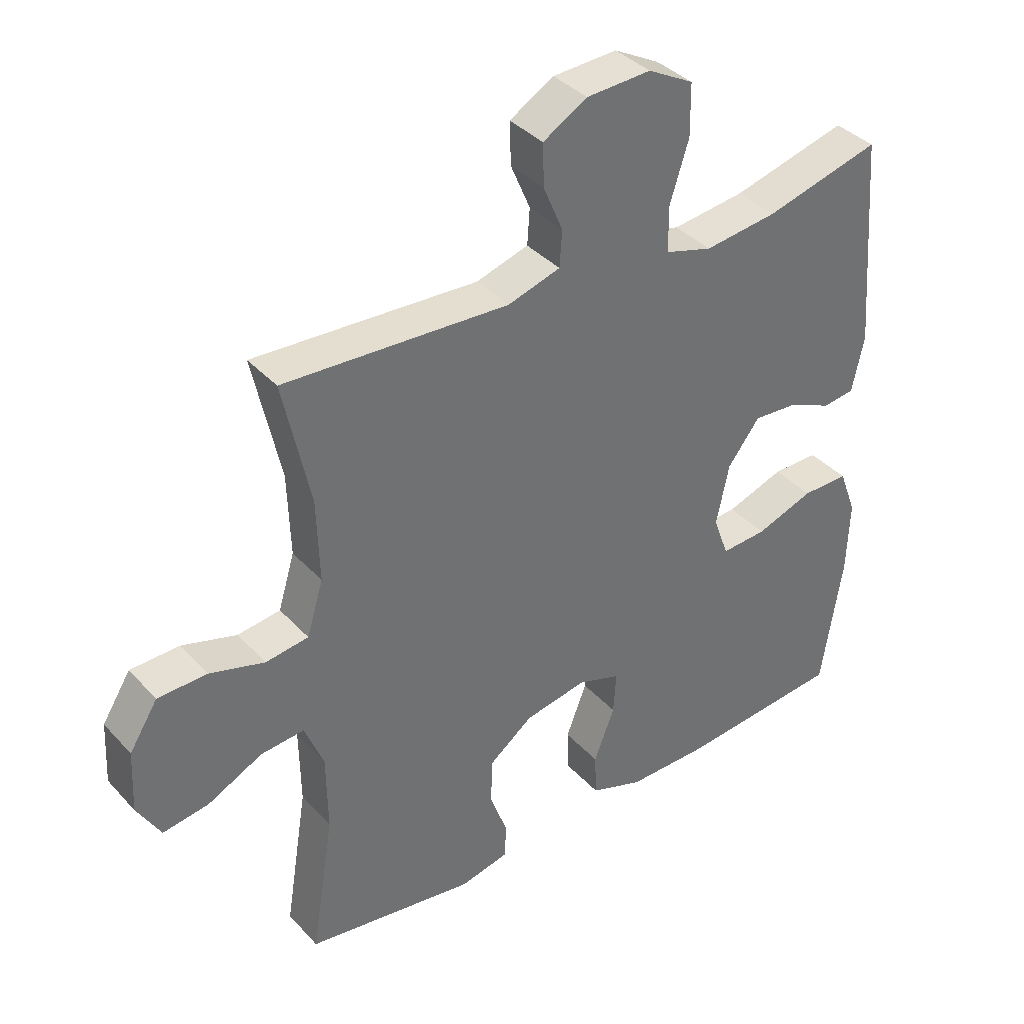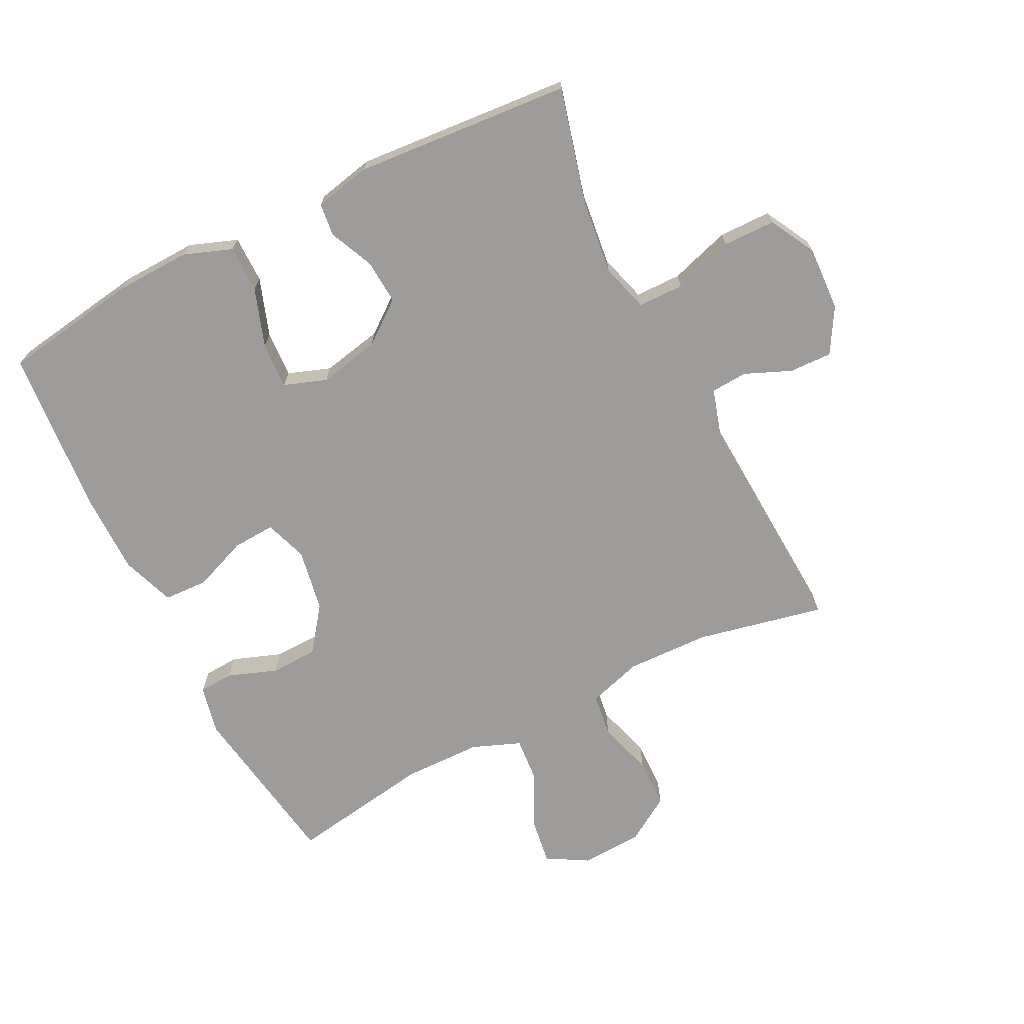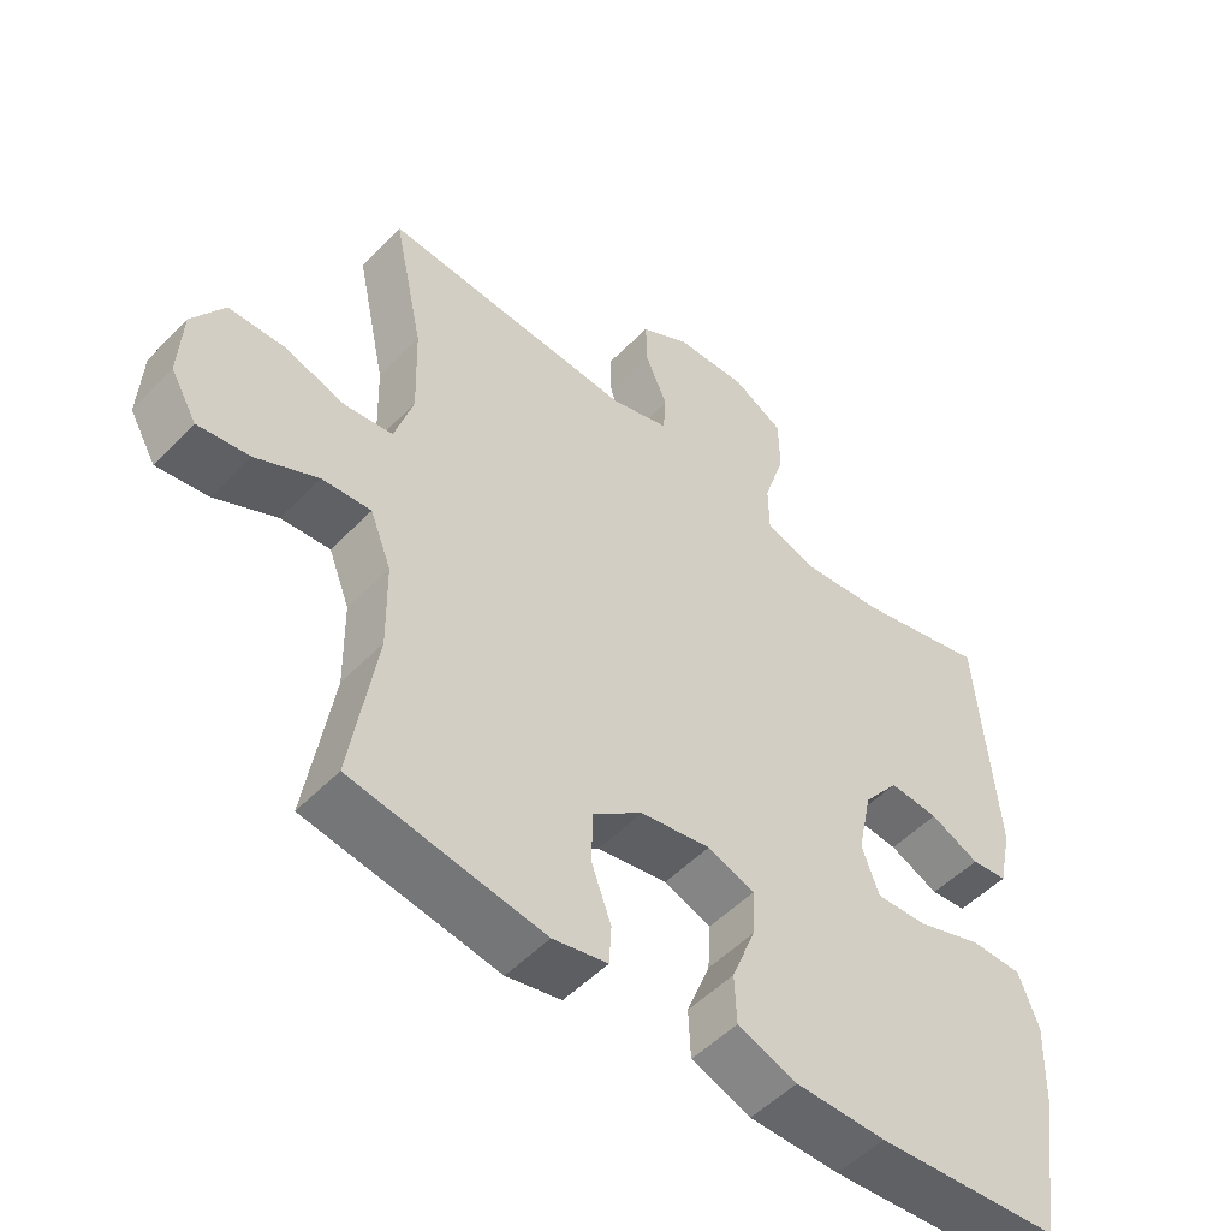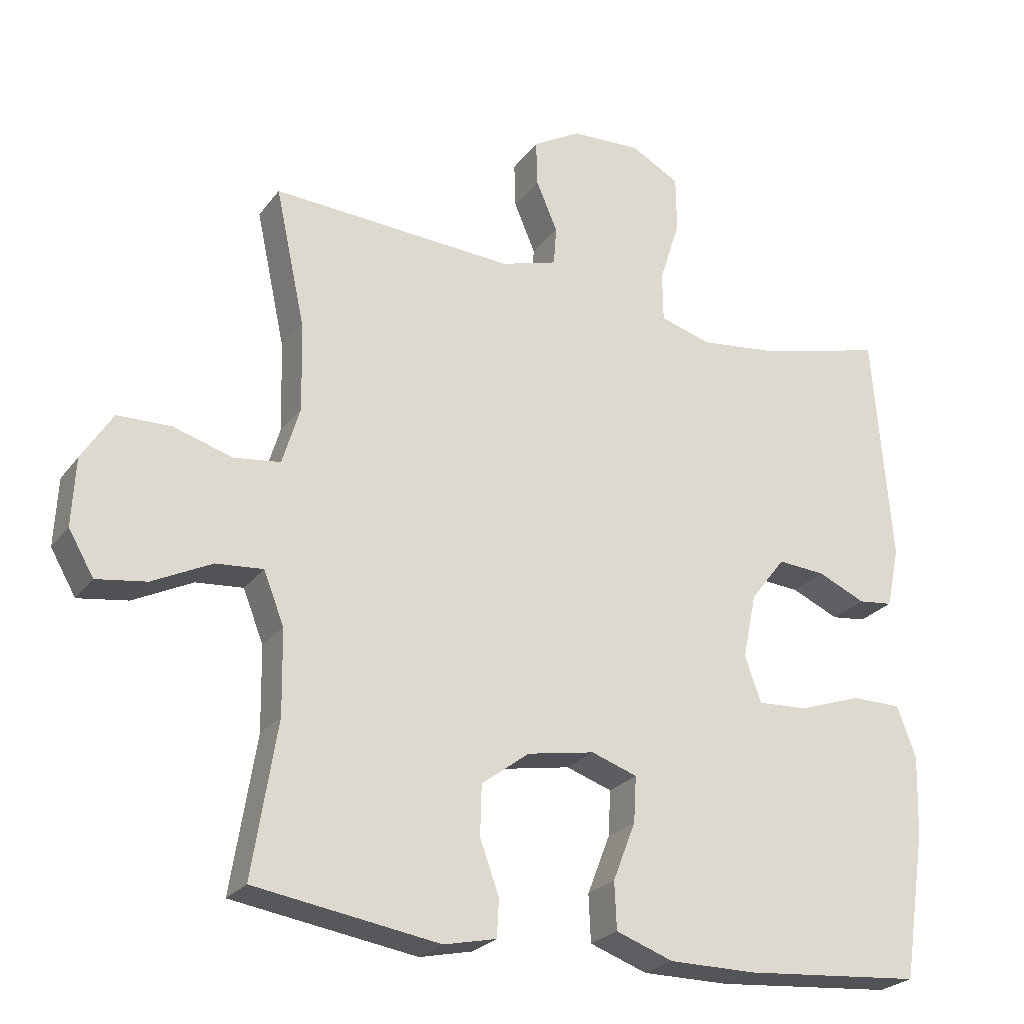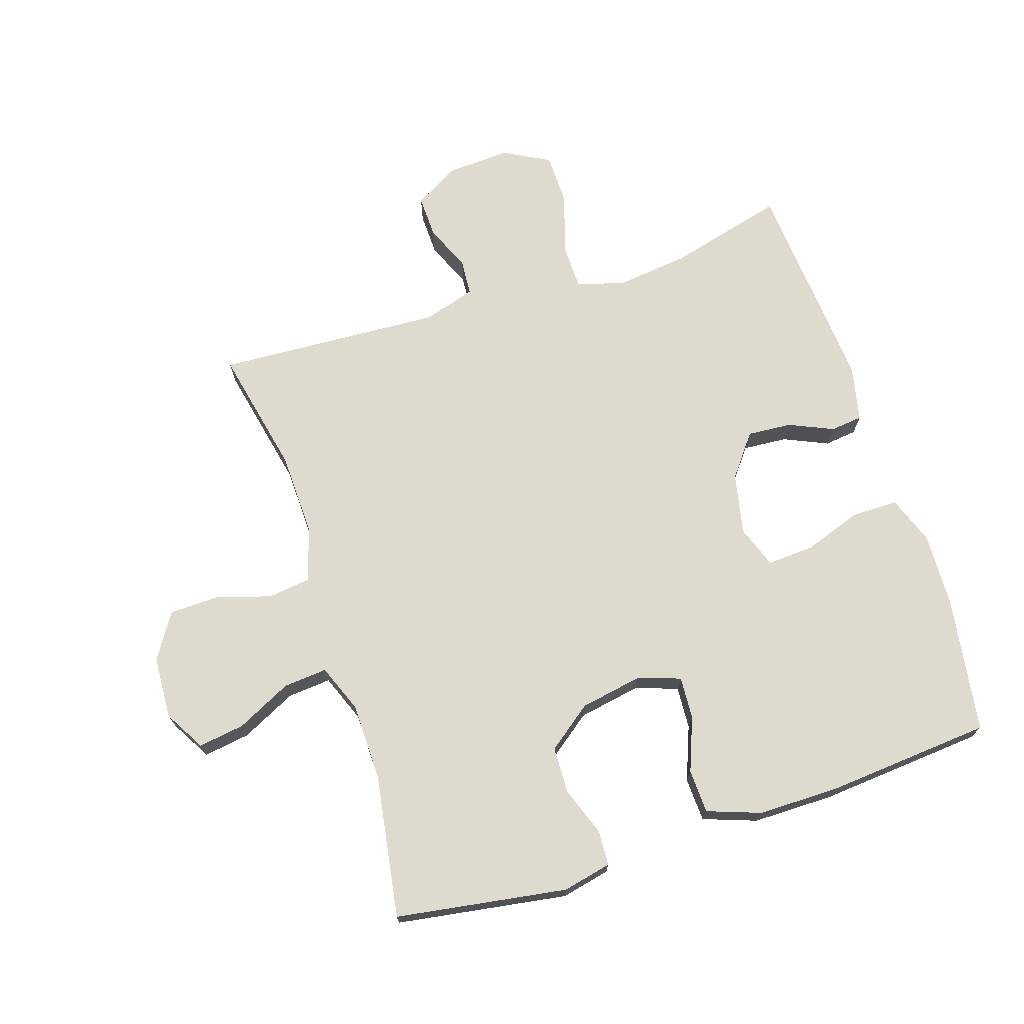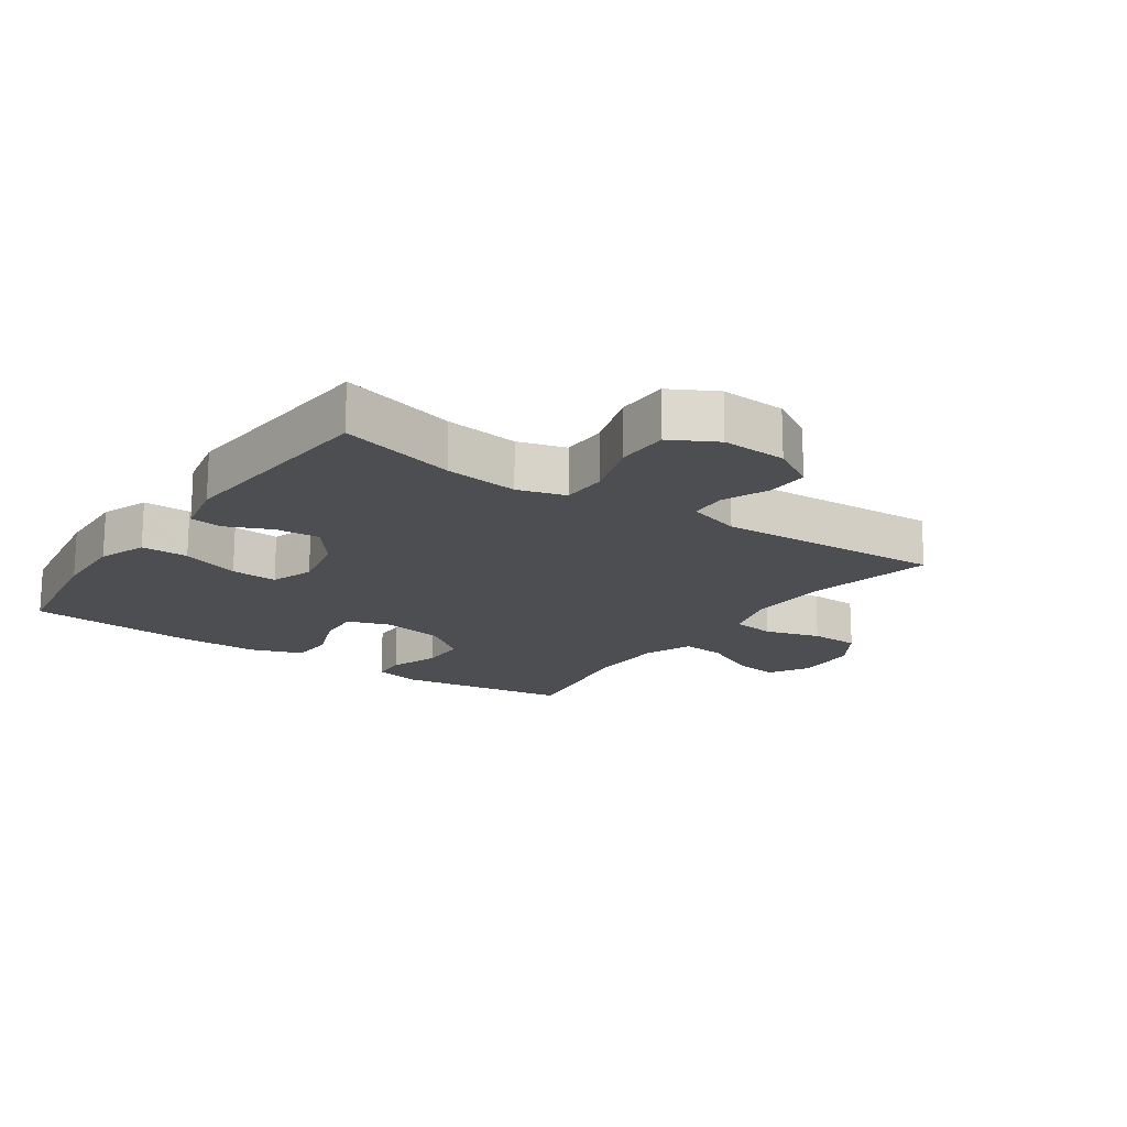
<metadata>
{"format":"obj","ext":"obj","renderer":"f3d","projection":"perspective","resolution":1024,"background":"white","views":[{"elev":37.6,"azim":143.1,"up":"+Z"},{"elev":-70.0,"azim":-63.2,"up":"+Y"},{"elev":-51.7,"azim":137.7,"up":"+Z"},{"elev":-24.8,"azim":152.2,"up":"+Z"},{"elev":71.2,"azim":162.1,"up":"+Y"},{"elev":-17.2,"azim":-34.7,"up":"+Y"}]}
</metadata>
<code>
v -0.5 0.07 -0.5
v -0.533 0.07 -0.285
v -0.537 0.07 -0.167
v -0.509 0.07 -0.092
v -0.435 0.07 -0.092
v -0.343 0.07 -0.124
v -0.27 0.07 -0.128
v -0.246 0.07 -0.061
v -0.266 0.07 0.035
v -0.317 0.07 0.101
v -0.387 0.07 0.096
v -0.457 0.07 0.065
v -0.508 0.07 0.071
v -0.527 0.07 0.16
v -0.5 0.07 0.5
v -0.317 0.07 0.452
v -0.201 0.07 0.438
v -0.126 0.07 0.46
v -0.125 0.07 0.532
v -0.155 0.07 0.627
v -0.154 0.07 0.709
v -0.082 0.07 0.748
v 0.02 0.07 0.743
v 0.09 0.07 0.702
v 0.088 0.07 0.635
v 0.057 0.07 0.562
v 0.061 0.07 0.505
v 0.144 0.07 0.48
v 0.5 0.07 0.5
v 0.457 0.07 0.3
v 0.453 0.07 0.169
v 0.479 0.07 0.083
v 0.547 0.07 0.074
v 0.634 0.07 0.1
v 0.712 0.07 0.098
v 0.757 0.07 0.027
v 0.762 0.07 -0.072
v 0.725 0.07 -0.136
v 0.652 0.07 -0.125
v 0.565 0.07 -0.082
v 0.496 0.07 -0.076
v 0.466 0.07 -0.152
v 0.464 0.07 -0.275
v 0.5 0.07 -0.5
v 0.23 0.07 -0.542
v 0.153 0.07 -0.525
v 0.15 0.07 -0.47
v 0.178 0.07 -0.393
v 0.176 0.07 -0.319
v 0.106 0.07 -0.266
v 0.007 0.07 -0.248
v -0.06 0.07 -0.271
v -0.056 0.07 -0.338
v -0.023 0.07 -0.423
v -0.026 0.07 -0.492
v -0.11 0.07 -0.522
v -0.238 0.07 -0.522
v -0.5 0 -0.5
v -0.533 0 -0.285
v -0.537 0 -0.167
v -0.509 0 -0.092
v -0.435 0 -0.092
v -0.343 0 -0.124
v -0.27 0 -0.128
v -0.246 0 -0.061
v -0.266 0 0.035
v -0.317 0 0.101
v -0.387 0 0.096
v -0.457 0 0.065
v -0.508 0 0.071
v -0.527 0 0.16
v -0.5 0 0.5
v -0.317 0 0.452
v -0.201 0 0.438
v -0.126 0 0.46
v -0.125 0 0.532
v -0.155 0 0.627
v -0.154 0 0.709
v -0.082 0 0.748
v 0.02 0 0.743
v 0.09 0 0.702
v 0.088 0 0.635
v 0.057 0 0.562
v 0.061 0 0.505
v 0.144 0 0.48
v 0.5 0 0.5
v 0.457 0 0.3
v 0.453 0 0.169
v 0.479 0 0.083
v 0.547 0 0.074
v 0.634 0 0.1
v 0.712 0 0.098
v 0.757 0 0.027
v 0.762 0 -0.072
v 0.725 0 -0.136
v 0.652 0 -0.125
v 0.565 0 -0.082
v 0.496 0 -0.076
v 0.466 0 -0.152
v 0.464 0 -0.275
v 0.5 0 -0.5
v 0.23 0 -0.542
v 0.153 0 -0.525
v 0.15 0 -0.47
v 0.178 0 -0.393
v 0.176 0 -0.319
v 0.106 0 -0.266
v 0.007 0 -0.248
v -0.06 0 -0.271
v -0.056 0 -0.338
v -0.023 0 -0.423
v -0.026 0 -0.492
v -0.11 0 -0.522
v -0.238 0 -0.522
f 53 54 55 56
f 52 53 56 57
f 45 46 47 48
f 43 44 45 48
f 42 43 48 49
f 41 42 49 50
f 37 38 39 40
f 37 40 41
f 36 37 41
f 33 34 35 36
f 32 33 36 41
f 31 32 41 50
f 28 29 30
f 27 28 30 31
f 23 24 25 26
f 23 26 27
f 22 23 27
f 19 20 21 22
f 18 19 22 27
f 17 18 27 31
f 13 14 15 16
f 11 12 13 16
f 10 11 16 17
f 9 10 17 31
f 3 4 5 6
f 3 6 7
f 2 3 7
f 52 57 1 2
f 51 52 2 7
f 50 51 7 8
f 8 9 31 50
f 113 112 111 110
f 114 113 110 109
f 105 104 103 102
f 105 102 101 100
f 106 105 100 99
f 107 106 99 98
f 97 96 95 94
f 98 97 94
f 98 94 93
f 93 92 91 90
f 98 93 90 89
f 107 98 89 88
f 87 86 85
f 88 87 85 84
f 83 82 81 80
f 84 83 80
f 84 80 79
f 79 78 77 76
f 84 79 76 75
f 88 84 75 74
f 73 72 71 70
f 73 70 69 68
f 74 73 68 67
f 88 74 67 66
f 63 62 61 60
f 64 63 60
f 64 60 59
f 59 58 114 109
f 64 59 109 108
f 65 64 108 107
f 107 88 66 65
f 1 58 59 2
f 2 59 60 3
f 3 60 61 4
f 4 61 62 5
f 5 62 63 6
f 6 63 64 7
f 7 64 65 8
f 8 65 66 9
f 9 66 67 10
f 10 67 68 11
f 11 68 69 12
f 12 69 70 13
f 13 70 71 14
f 14 71 72 15
f 15 72 73 16
f 16 73 74 17
f 17 74 75 18
f 18 75 76 19
f 19 76 77 20
f 20 77 78 21
f 21 78 79 22
f 22 79 80 23
f 23 80 81 24
f 24 81 82 25
f 25 82 83 26
f 26 83 84 27
f 27 84 85 28
f 28 85 86 29
f 29 86 87 30
f 30 87 88 31
f 31 88 89 32
f 32 89 90 33
f 33 90 91 34
f 34 91 92 35
f 35 92 93 36
f 36 93 94 37
f 37 94 95 38
f 38 95 96 39
f 39 96 97 40
f 40 97 98 41
f 41 98 99 42
f 42 99 100 43
f 43 100 101 44
f 44 101 102 45
f 45 102 103 46
f 46 103 104 47
f 47 104 105 48
f 48 105 106 49
f 49 106 107 50
f 50 107 108 51
f 51 108 109 52
f 52 109 110 53
f 53 110 111 54
f 54 111 112 55
f 55 112 113 56
f 56 113 114 57
f 57 114 58 1

</code>
